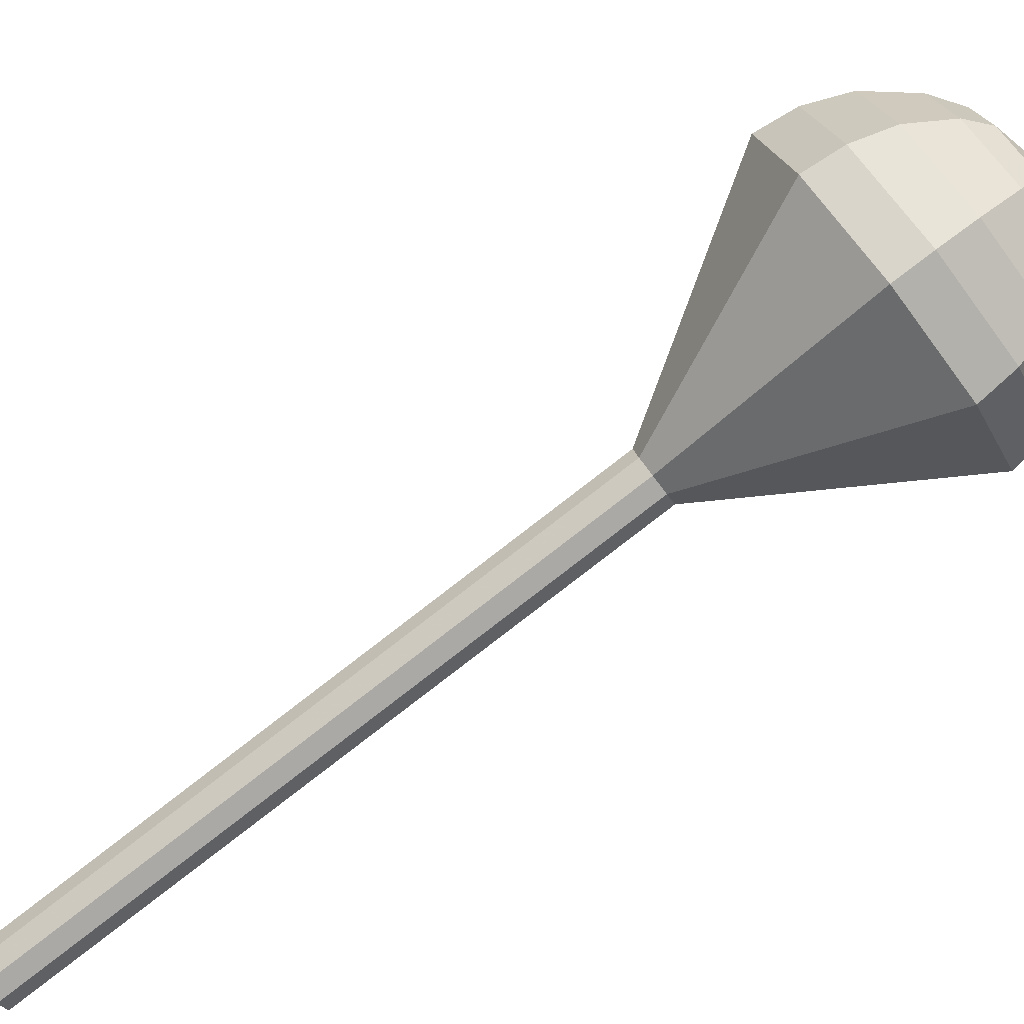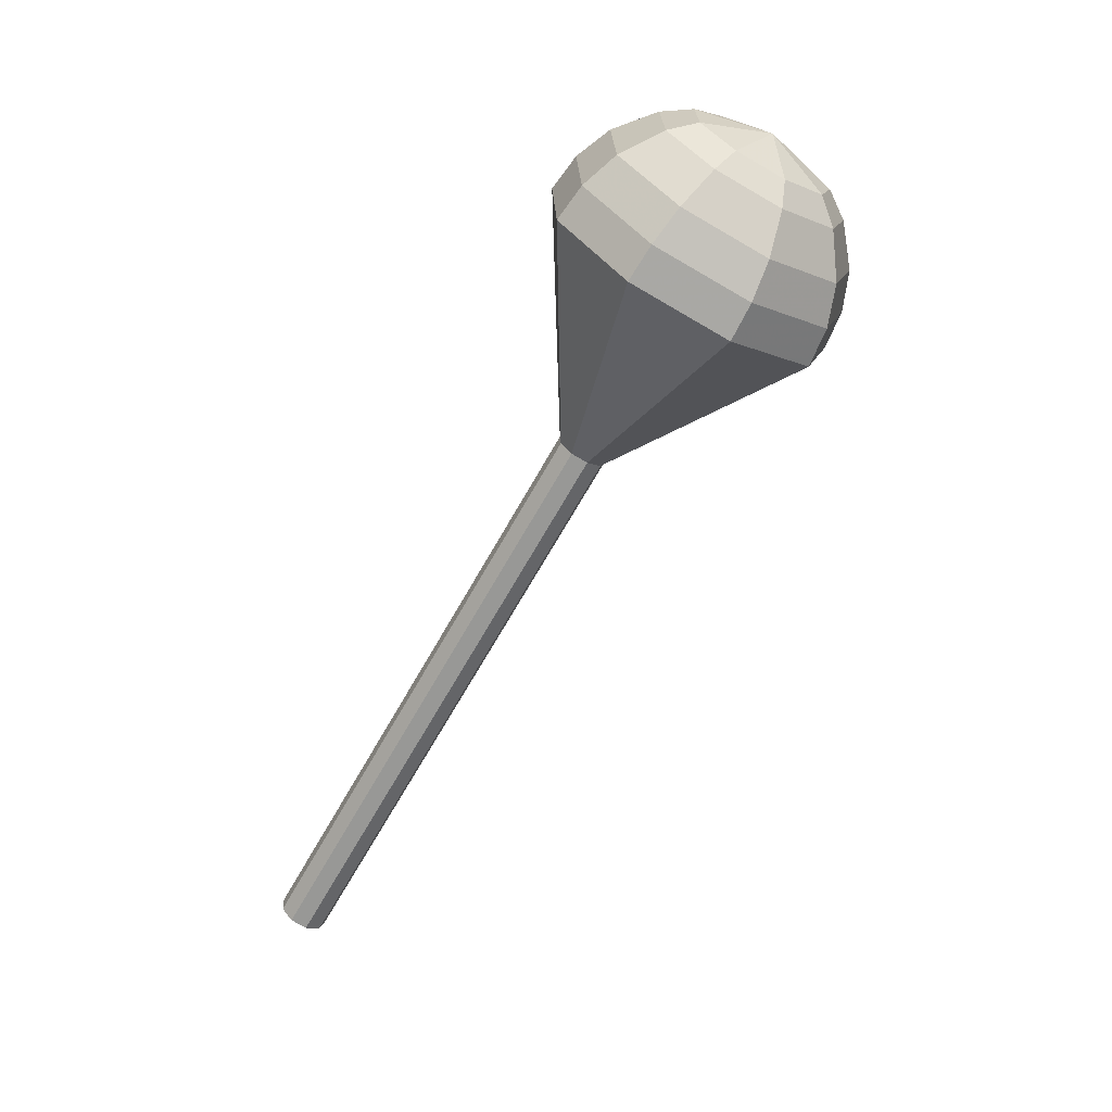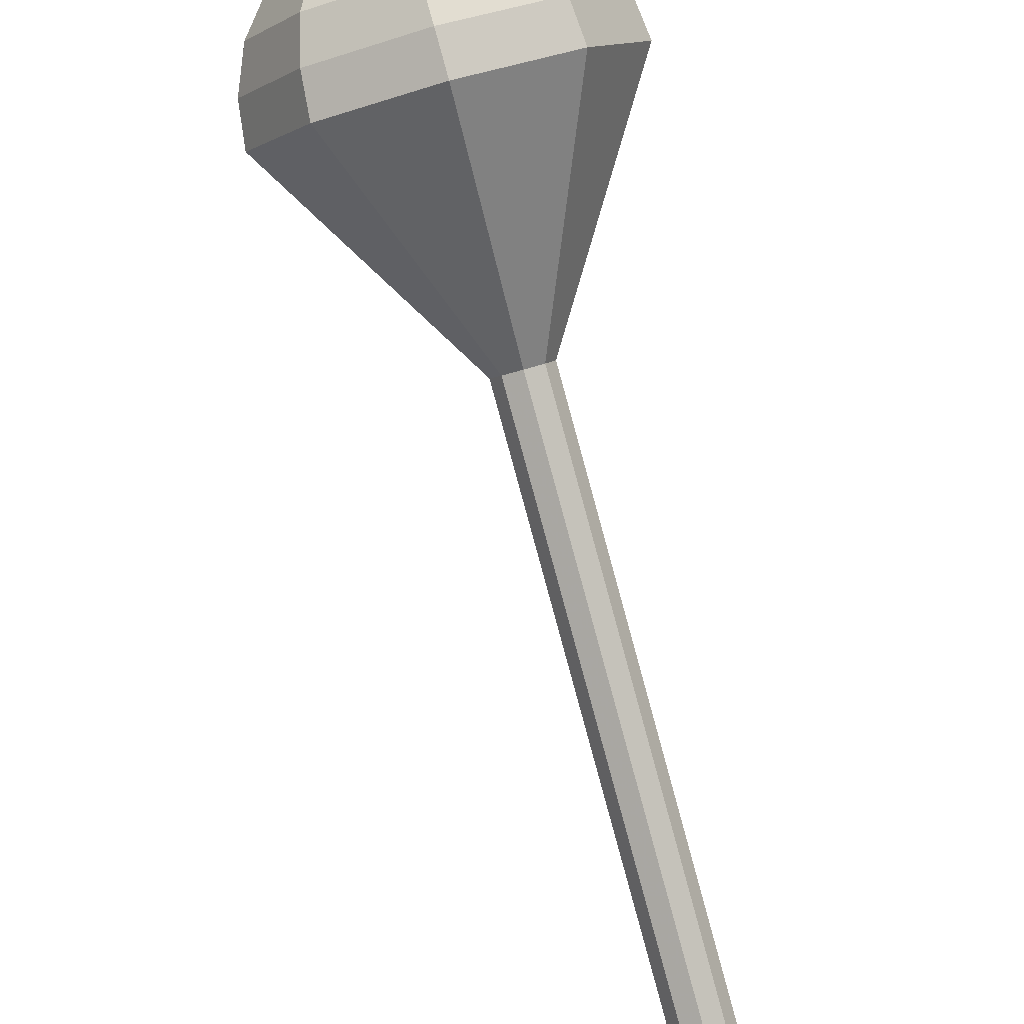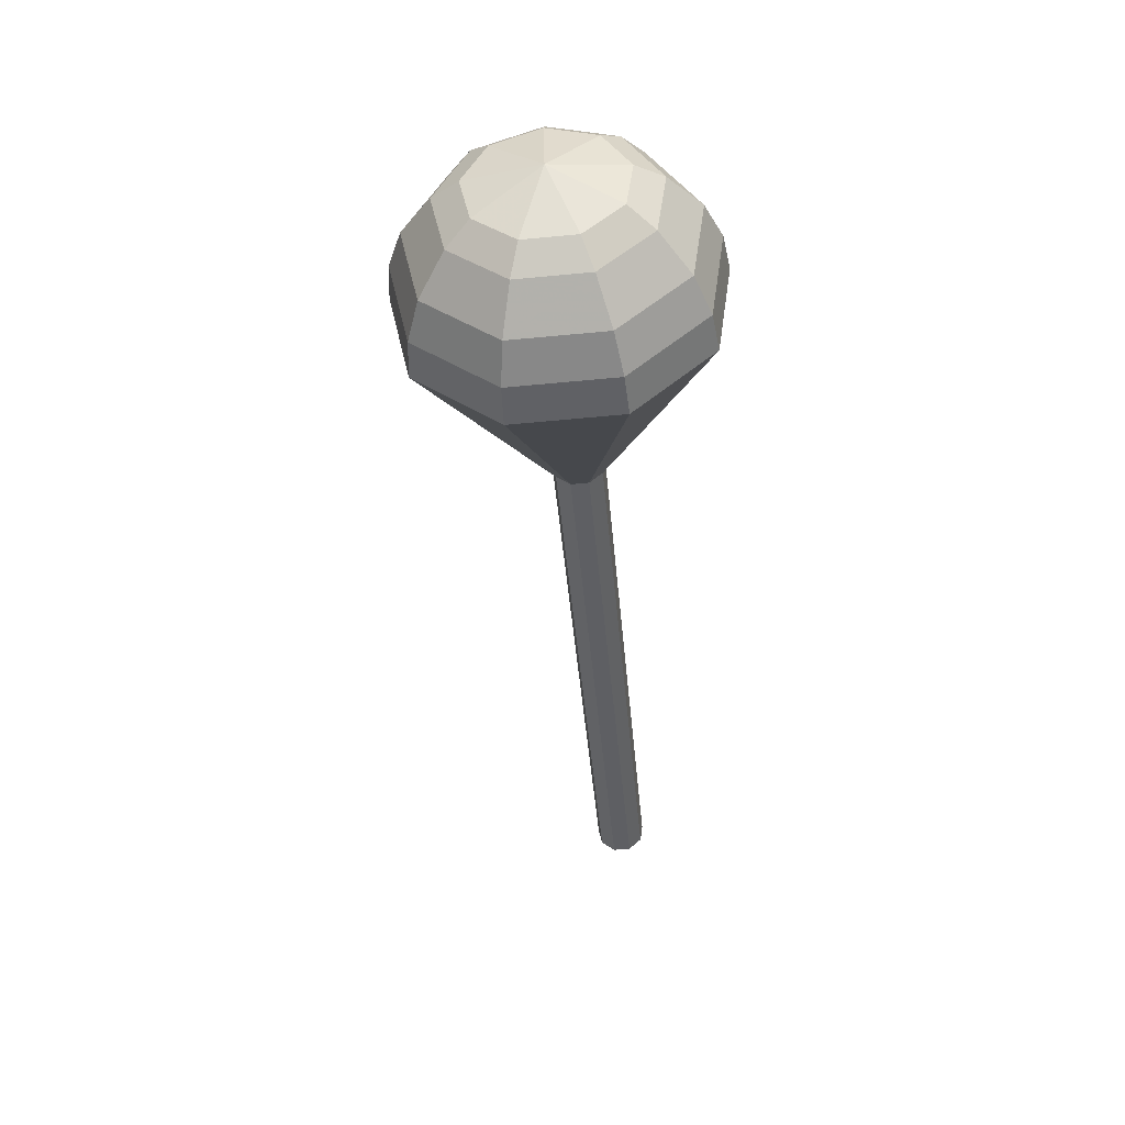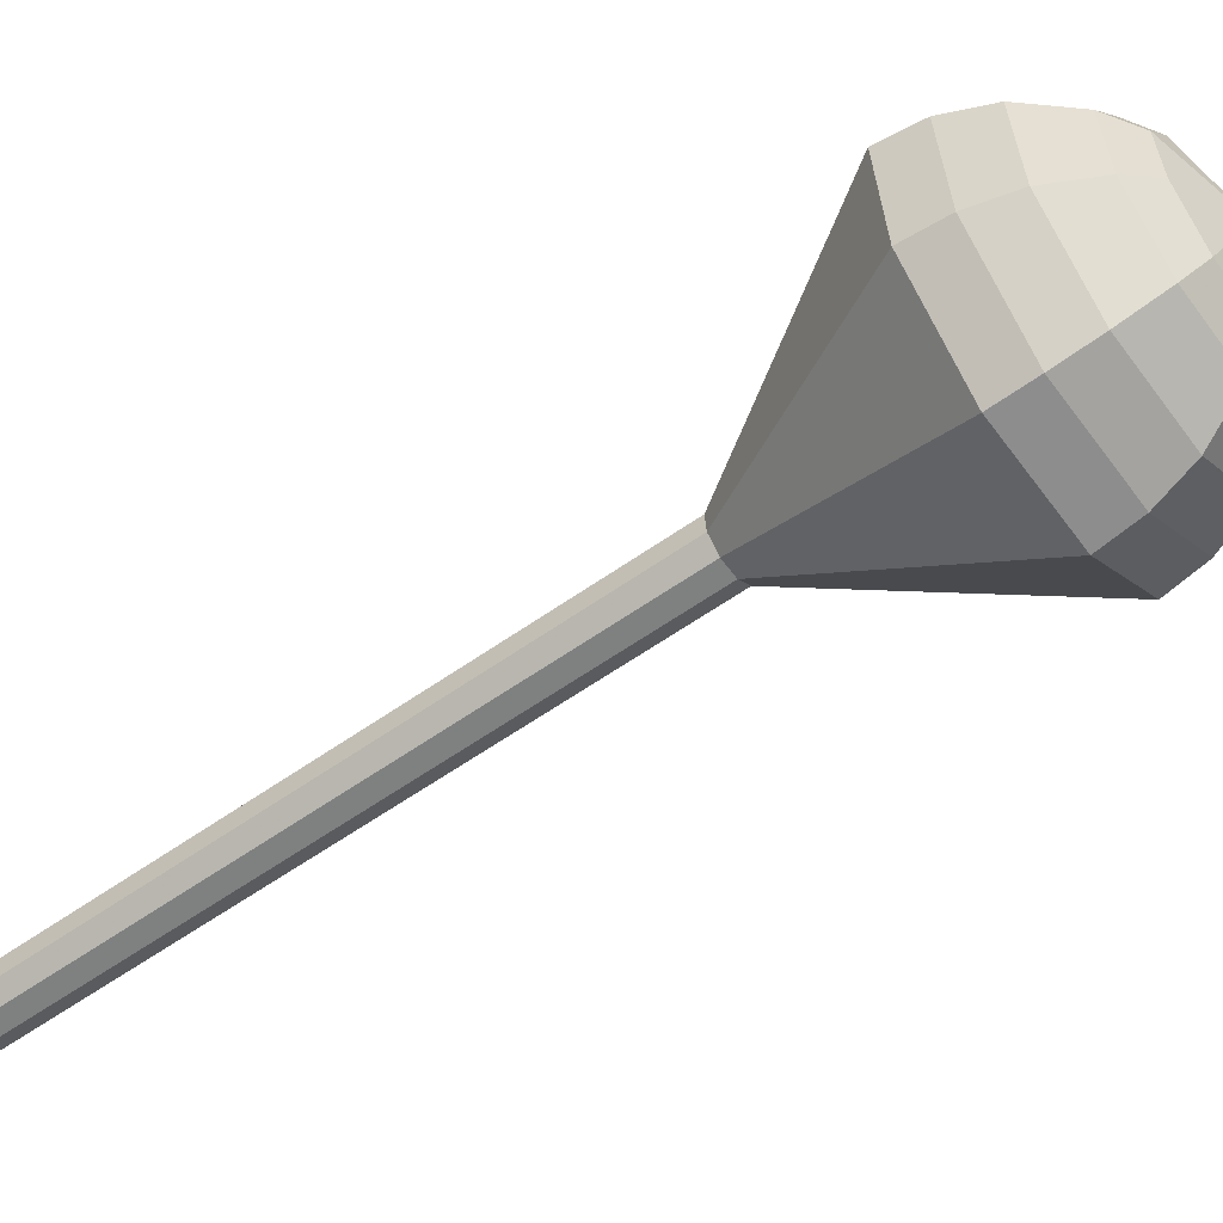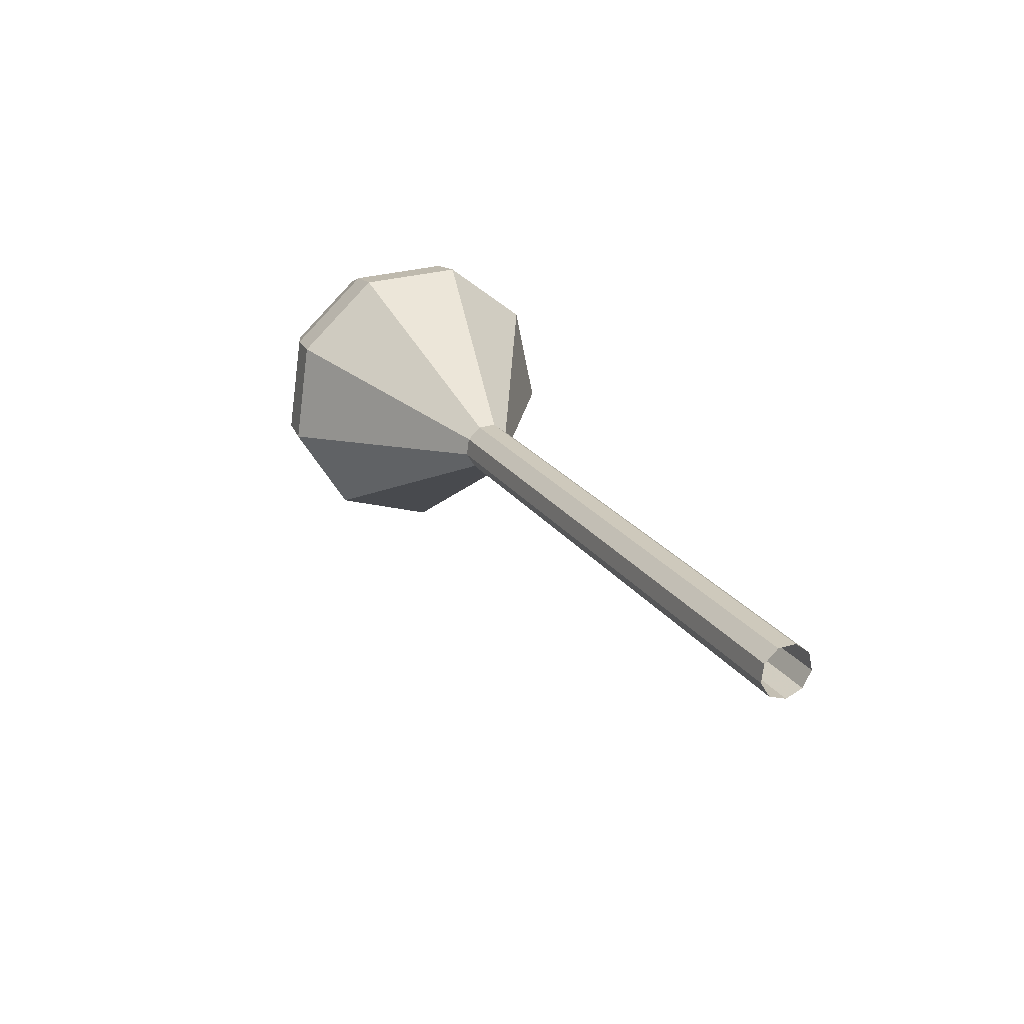
<metadata>
{"format":"obj","ext":"obj","renderer":"f3d","projection":"perspective","resolution":1024,"background":"white","views":[{"elev":47.2,"azim":-98.8,"up":"+Y"},{"elev":9.9,"azim":81.4,"up":"+Z"},{"elev":66.0,"azim":-178.8,"up":"+Y"},{"elev":16.7,"azim":157.1,"up":"+Z"},{"elev":-8.2,"azim":-45.4,"up":"+Y"},{"elev":-47.3,"azim":-84.9,"up":"+Z"}]}
</metadata>
<code>
g tube1
v 111.8 96.45 155.3
v 112 97.18 154.9
v 111.5 97.88 154.7
v 110.7 98.22 154.7
v 110 98.05 155.1
v 109.6 97.43 155.5
v 109.8 96.67 155.9
v 110.4 96.12 156
v 111.2 96.03 155.7
v 111.8 96.45 155.3
v 113.2 98.69 159.5
v 113.4 99.42 159.1
v 112.9 100.1 158.9
v 112.1 100.5 158.9
v 111.4 100.3 159.3
v 111 99.67 159.7
v 111.2 98.91 160.1
v 111.8 98.35 160.2
v 112.6 98.27 159.9
v 113.2 98.69 159.5
v 114.6 100.9 163.7
v 114.8 101.7 163.3
v 114.3 102.4 163.1
v 113.5 102.7 163.2
v 112.8 102.5 163.5
v 112.4 101.9 164
v 112.6 101.1 164.3
v 113.2 100.6 164.4
v 114 100.5 164.2
v 114.6 100.9 163.7
v 116 103.2 167.9
v 116.2 103.9 167.5
v 115.7 104.6 167.3
v 114.9 104.9 167.4
v 114.2 104.8 167.7
v 113.8 104.1 168.2
v 114 103.4 168.5
v 114.6 102.8 168.6
v 115.4 102.7 168.4
v 116 103.2 167.9
v 117.4 105.4 172.2
v 117.6 106.1 171.7
v 117.1 106.8 171.5
v 116.3 107.2 171.6
v 115.6 107 171.9
v 115.2 106.4 172.4
v 115.4 105.6 172.7
v 116 105.1 172.8
v 116.8 105 172.6
v 117.4 105.4 172.2
v 120.3 109.9 180.6
v 120.4 110.6 180.2
v 119.9 111.3 179.9
v 119.2 111.6 180
v 118.4 111.5 180.4
v 118 110.8 180.8
v 118.2 110.1 181.2
v 118.8 109.5 181.2
v 119.6 109.4 181
v 120.3 109.9 180.6
v 128.4 111 189
v 129 115.4 186.4
v 126.4 119.6 185.1
v 121.7 121.7 185.6
v 117.2 120.6 187.6
v 114.9 116.9 190.4
v 115.9 112.3 192.4
v 119.8 109 192.9
v 124.7 108.5 191.6
v 128.4 111 189
v 128.7 112 190.6
v 129.3 116.2 188.1
v 126.8 120.3 186.8
v 122.3 122.3 187.2
v 117.9 121.3 189.3
v 115.6 117.7 191.9
v 116.6 113.3 193.9
v 120.4 110 194.4
v 125.1 109.5 193.1
v 128.7 112 190.6
v 128.6 113.2 192.2
v 129.2 117 190
v 126.9 120.7 188.8
v 122.8 122.5 189.2
v 118.9 121.5 191
v 116.9 118.3 193.4
v 117.8 114.4 195.2
v 121.1 111.5 195.6
v 125.4 111 194.4
v 128.6 113.2 192.2
v 127.8 114.9 193.8
v 128.2 117.8 192.1
v 126.5 120.6 191.2
v 123.4 121.9 191.5
v 120.4 121.2 192.9
v 118.9 118.8 194.7
v 119.6 115.8 196
v 122.1 113.6 196.4
v 125.4 113.2 195.5
v 127.8 114.9 193.8
v 126.9 116 194.6
v 127.3 118.1 193.3
v 126 120.2 192.7
v 123.7 121.2 192.9
v 121.5 120.7 193.9
v 120.4 118.9 195.2
v 120.9 116.7 196.2
v 122.8 115.1 196.5
v 125.2 114.8 195.8
v 126.9 116 194.6
v 124.1 118.4 195.4
v 124.1 118.4 195.4
v 124.1 118.4 195.4
v 124.1 118.4 195.4
v 124.1 118.4 195.4
v 124.1 118.4 195.4
v 124.1 118.4 195.4
v 124.1 118.4 195.4
v 124.1 118.4 195.4
v 124.1 118.4 195.4
f 1 2 12
f 12 11 1
f 2 3 13
f 13 12 2
f 3 4 14
f 14 13 3
f 4 5 15
f 15 14 4
f 5 6 16
f 16 15 5
f 6 7 17
f 17 16 6
f 7 8 18
f 18 17 7
f 8 9 19
f 19 18 8
f 9 10 20
f 20 19 9
f 11 12 22
f 22 21 11
f 12 13 23
f 23 22 12
f 13 14 24
f 24 23 13
f 14 15 25
f 25 24 14
f 15 16 26
f 26 25 15
f 16 17 27
f 27 26 16
f 17 18 28
f 28 27 17
f 18 19 29
f 29 28 18
f 19 20 30
f 30 29 19
f 21 22 32
f 32 31 21
f 22 23 33
f 33 32 22
f 23 24 34
f 34 33 23
f 24 25 35
f 35 34 24
f 25 26 36
f 36 35 25
f 26 27 37
f 37 36 26
f 27 28 38
f 38 37 27
f 28 29 39
f 39 38 28
f 29 30 40
f 40 39 29
f 31 32 42
f 42 41 31
f 32 33 43
f 43 42 32
f 33 34 44
f 44 43 33
f 34 35 45
f 45 44 34
f 35 36 46
f 46 45 35
f 36 37 47
f 47 46 36
f 37 38 48
f 48 47 37
f 38 39 49
f 49 48 38
f 39 40 50
f 50 49 39
f 41 42 52
f 52 51 41
f 42 43 53
f 53 52 42
f 43 44 54
f 54 53 43
f 44 45 55
f 55 54 44
f 45 46 56
f 56 55 45
f 46 47 57
f 57 56 46
f 47 48 58
f 58 57 47
f 48 49 59
f 59 58 48
f 49 50 60
f 60 59 49
f 51 52 62
f 62 61 51
f 52 53 63
f 63 62 52
f 53 54 64
f 64 63 53
f 54 55 65
f 65 64 54
f 55 56 66
f 66 65 55
f 56 57 67
f 67 66 56
f 57 58 68
f 68 67 57
f 58 59 69
f 69 68 58
f 59 60 70
f 70 69 59
f 61 62 72
f 72 71 61
f 62 63 73
f 73 72 62
f 63 64 74
f 74 73 63
f 64 65 75
f 75 74 64
f 65 66 76
f 76 75 65
f 66 67 77
f 77 76 66
f 67 68 78
f 78 77 67
f 68 69 79
f 79 78 68
f 69 70 80
f 80 79 69
f 71 72 82
f 82 81 71
f 72 73 83
f 83 82 72
f 73 74 84
f 84 83 73
f 74 75 85
f 85 84 74
f 75 76 86
f 86 85 75
f 76 77 87
f 87 86 76
f 77 78 88
f 88 87 77
f 78 79 89
f 89 88 78
f 79 80 90
f 90 89 79
f 81 82 92
f 92 91 81
f 82 83 93
f 93 92 82
f 83 84 94
f 94 93 83
f 84 85 95
f 95 94 84
f 85 86 96
f 96 95 85
f 86 87 97
f 97 96 86
f 87 88 98
f 98 97 87
f 88 89 99
f 99 98 88
f 89 90 100
f 100 99 89
f 91 92 102
f 102 101 91
f 92 93 103
f 103 102 92
f 93 94 104
f 104 103 93
f 94 95 105
f 105 104 94
f 95 96 106
f 106 105 95
f 96 97 107
f 107 106 96
f 97 98 108
f 108 107 97
f 98 99 109
f 109 108 98
f 99 100 110
f 110 109 99
f 101 102 112
f 112 111 101
f 102 103 113
f 113 112 102
f 103 104 114
f 114 113 103
f 104 105 115
f 115 114 104
f 105 106 116
f 116 115 105
f 106 107 117
f 117 116 106
f 107 108 118
f 118 117 107
f 108 109 119
f 119 118 108
f 109 110 120
f 120 119 109
g

</code>
